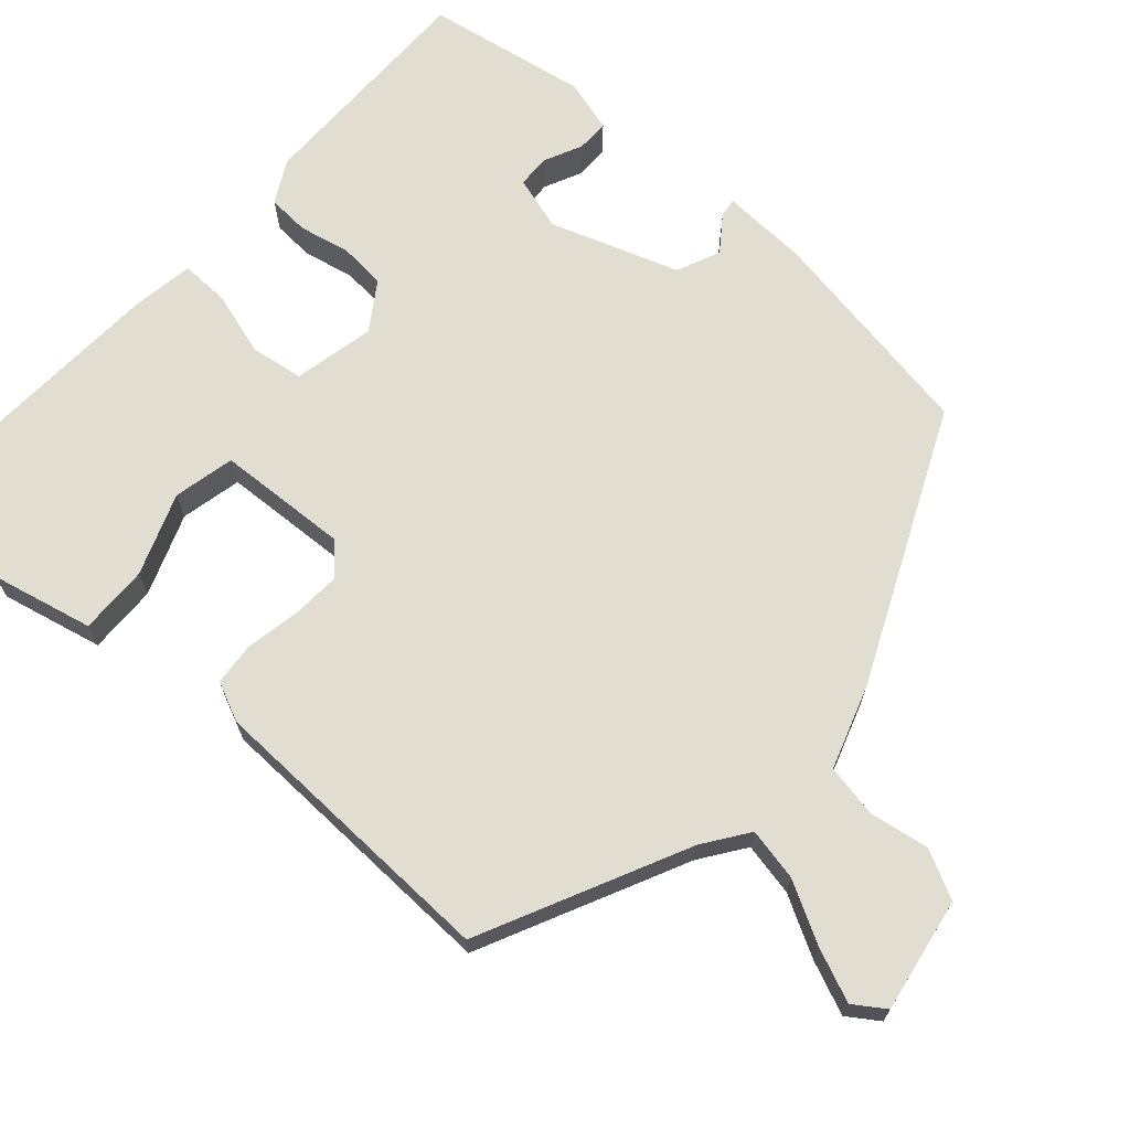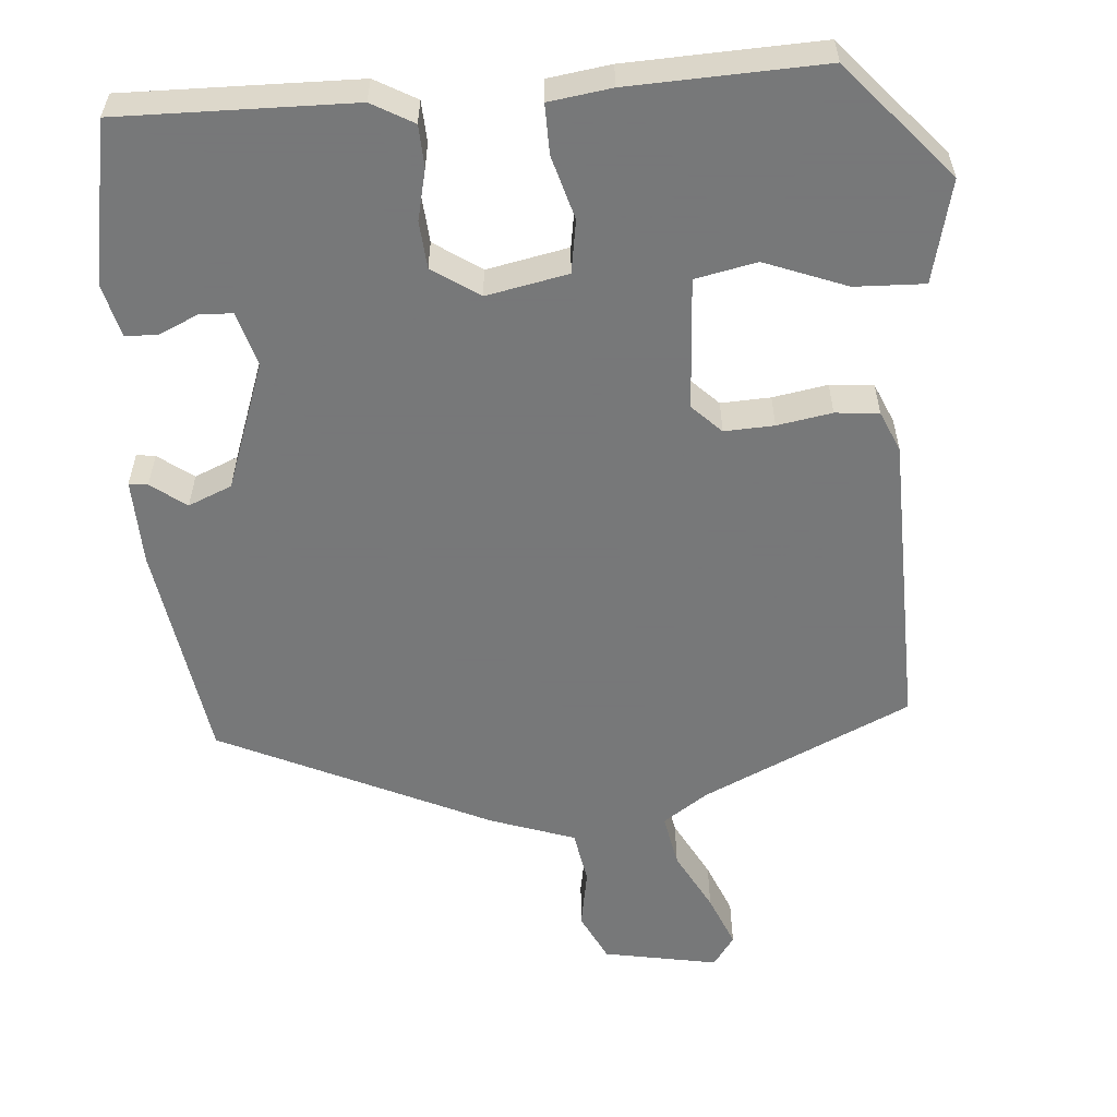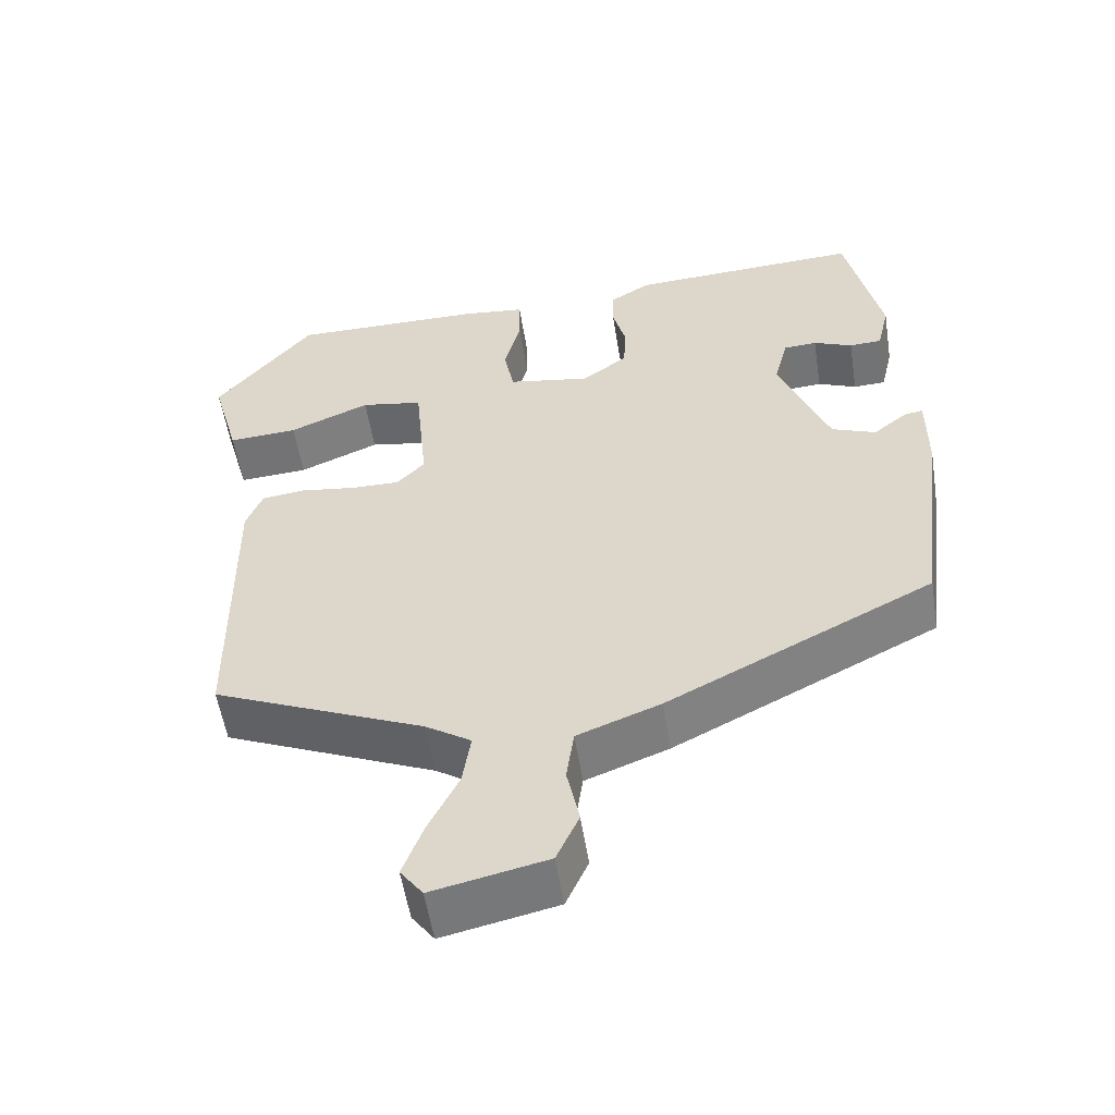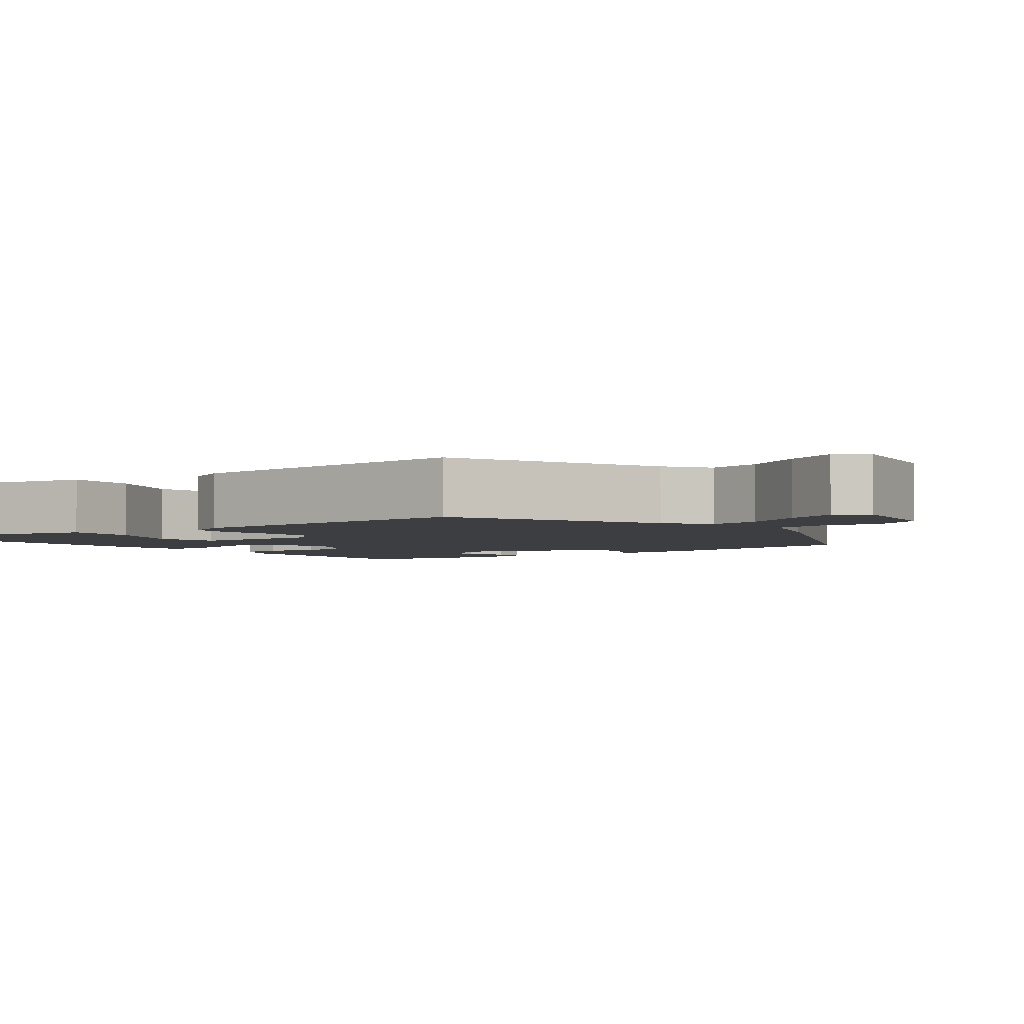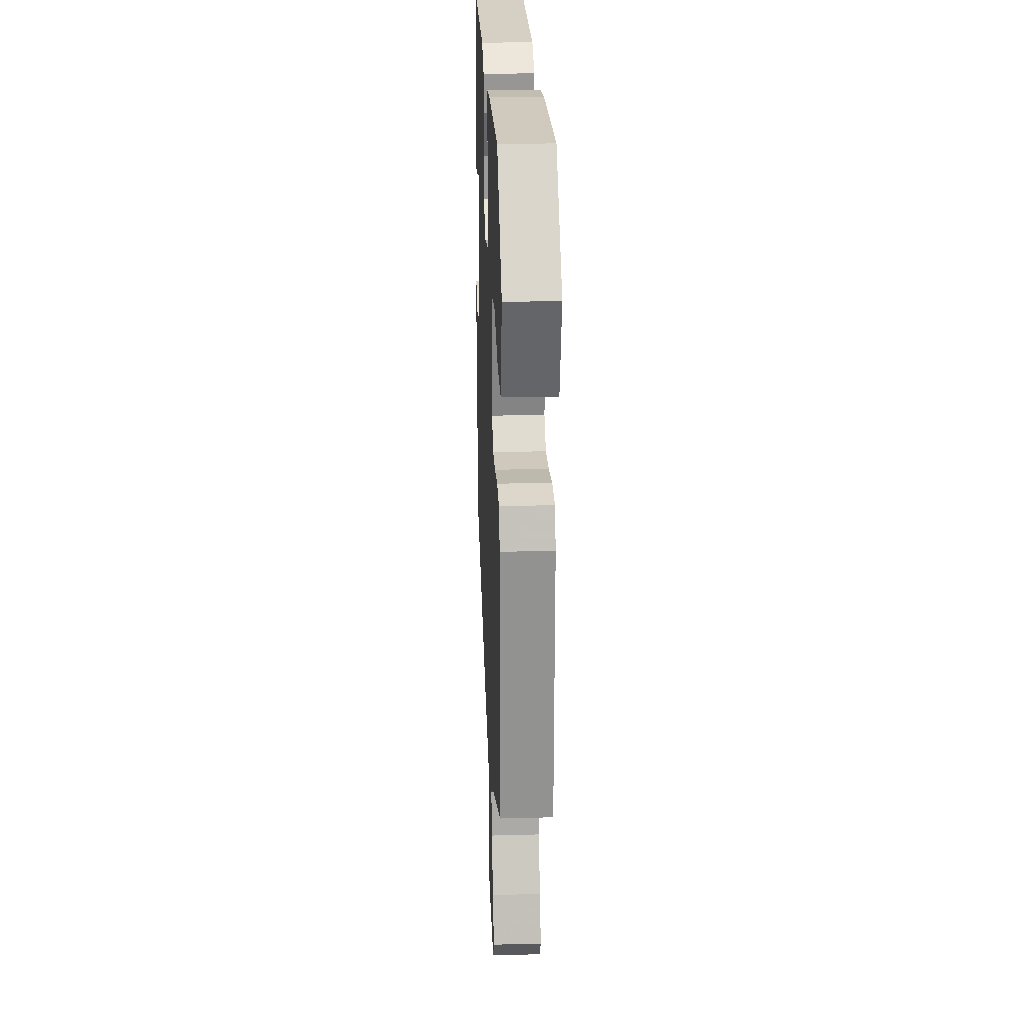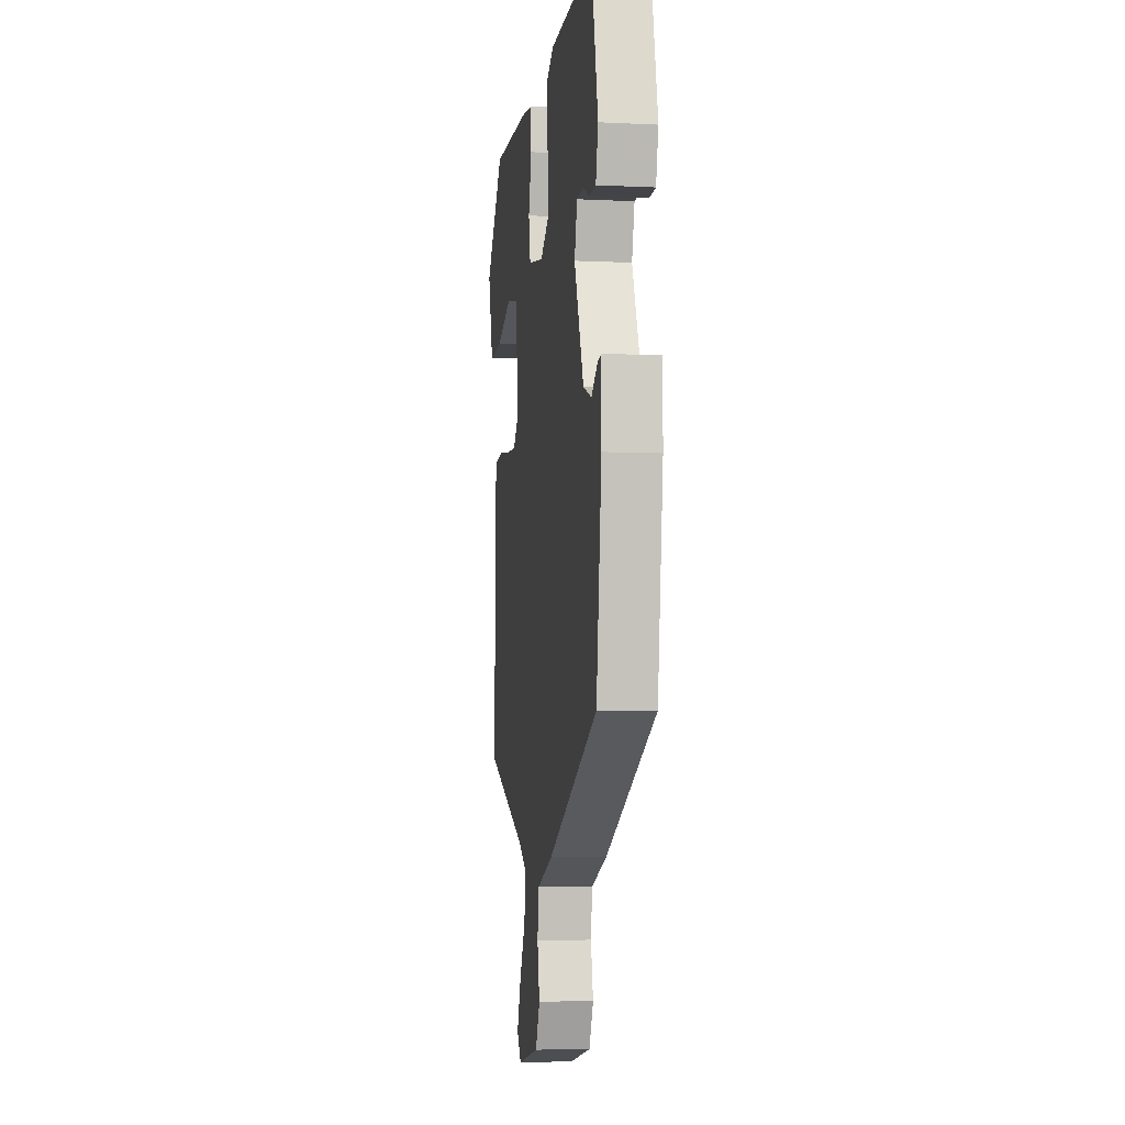
<metadata>
{"format":"obj","ext":"obj","renderer":"f3d","projection":"perspective","resolution":1024,"background":"white","views":[{"elev":68.7,"azim":134.1,"up":"+Y"},{"elev":-57.3,"azim":6.3,"up":"+Y"},{"elev":-55.1,"azim":-171.1,"up":"+Z"},{"elev":-3.4,"azim":130.1,"up":"+Y"},{"elev":23.4,"azim":87.4,"up":"+Z"},{"elev":-5.2,"azim":-98.8,"up":"+Z"}]}
</metadata>
<code>
v 0.46 0.07 -0.397
v 0.188 0.07 -0.513
v 0.129 0.07 -0.551
v 0.14 0.07 -0.62
v 0.179 0.07 -0.699
v 0.205 0.07 -0.769
v 0.176 0.07 -0.808
v 0.029 0.07 -0.776
v 0 0.07 -0.712
v 0.016 0.07 -0.635
v 0.006 0.07 -0.566
v -0.101 0.07 -0.525
v -0.443 0.07 -0.352
v -0.479 0.07 -0.065
v -0.479 0.07 0.046
v -0.455 0.07 0.042
v -0.411 0.07 0.007
v -0.354 0.07 0.029
v -0.29 0.07 0.192
v -0.308 0.07 0.263
v -0.351 0.07 0.266
v -0.401 0.07 0.245
v -0.443 0.07 0.247
v -0.459 0.07 0.316
v -0.414 0.07 0.523
v -0.113 0.07 0.508
v -0.06 0.07 0.476
v -0.059 0.07 0.422
v -0.076 0.07 0.357
v -0.073 0.07 0.296
v -0.014 0.07 0.253
v 0.092 0.07 0.271
v 0.105 0.07 0.339
v 0.084 0.07 0.422
v 0.085 0.07 0.486
v 0.166 0.07 0.495
v 0.417 0.07 0.497
v 0.542 0.07 0.343
v 0.506 0.07 0.212
v 0.416 0.07 0.218
v 0.312 0.07 0.262
v 0.232 0.07 0.248
v 0.216 0.07 0.078
v 0.252 0.07 0.04
v 0.316 0.07 0.041
v 0.387 0.07 0.051
v 0.443 0.07 0.044
v 0.464 0.07 -0.009
v 0.46 0 -0.397
v 0.188 0 -0.513
v 0.129 0 -0.551
v 0.14 0 -0.62
v 0.179 0 -0.699
v 0.205 0 -0.769
v 0.176 0 -0.808
v 0.029 0 -0.776
v 0 0 -0.712
v 0.016 0 -0.635
v 0.006 0 -0.566
v -0.101 0 -0.525
v -0.443 0 -0.352
v -0.479 0 -0.065
v -0.479 0 0.046
v -0.455 0 0.042
v -0.411 0 0.007
v -0.354 0 0.029
v -0.29 0 0.192
v -0.308 0 0.263
v -0.351 0 0.266
v -0.401 0 0.245
v -0.443 0 0.247
v -0.459 0 0.316
v -0.414 0 0.523
v -0.113 0 0.508
v -0.06 0 0.476
v -0.059 0 0.422
v -0.076 0 0.357
v -0.073 0 0.296
v -0.014 0 0.253
v 0.092 0 0.271
v 0.105 0 0.339
v 0.084 0 0.422
v 0.085 0 0.486
v 0.166 0 0.495
v 0.417 0 0.497
v 0.542 0 0.343
v 0.506 0 0.212
v 0.416 0 0.218
v 0.312 0 0.262
v 0.232 0 0.248
v 0.216 0 0.078
v 0.252 0 0.04
v 0.316 0 0.041
v 0.387 0 0.051
v 0.443 0 0.044
v 0.464 0 -0.009
f 48 1 2
f 47 48 2
f 46 47 2
f 45 46 2
f 44 45 2 3
f 43 44 3
f 42 43 3
f 39 40 41
f 38 39 41
f 37 38 41
f 36 37 41
f 35 36 41
f 34 35 41
f 33 34 41 42
f 32 33 42 3
f 27 28 29
f 26 27 29
f 25 26 29
f 24 25 29
f 23 24 29
f 21 22 23
f 21 23 29
f 20 21 29 30
f 15 16 17
f 14 15 17
f 13 14 17
f 12 13 17
f 11 12 17
f 11 17 18
f 8 9 10
f 7 8 10
f 6 7 10
f 5 6 10
f 4 5 10
f 3 4 10 11
f 11 18 19
f 3 11 19
f 32 3 19
f 31 32 19
f 19 20 30 31
f 50 49 96
f 50 96 95
f 50 95 94
f 50 94 93
f 51 50 93 92
f 51 92 91
f 51 91 90
f 89 88 87
f 89 87 86
f 89 86 85
f 89 85 84
f 89 84 83
f 89 83 82
f 90 89 82 81
f 51 90 81 80
f 77 76 75
f 77 75 74
f 77 74 73
f 77 73 72
f 77 72 71
f 71 70 69
f 77 71 69
f 78 77 69 68
f 65 64 63
f 65 63 62
f 65 62 61
f 65 61 60
f 65 60 59
f 66 65 59
f 58 57 56
f 58 56 55
f 58 55 54
f 58 54 53
f 58 53 52
f 59 58 52 51
f 67 66 59
f 67 59 51
f 67 51 80
f 67 80 79
f 79 78 68 67
f 1 49 50 2
f 2 50 51 3
f 3 51 52 4
f 4 52 53 5
f 5 53 54 6
f 6 54 55 7
f 7 55 56 8
f 8 56 57 9
f 9 57 58 10
f 10 58 59 11
f 11 59 60 12
f 12 60 61 13
f 13 61 62 14
f 14 62 63 15
f 15 63 64 16
f 16 64 65 17
f 17 65 66 18
f 18 66 67 19
f 19 67 68 20
f 20 68 69 21
f 21 69 70 22
f 22 70 71 23
f 23 71 72 24
f 24 72 73 25
f 25 73 74 26
f 26 74 75 27
f 27 75 76 28
f 28 76 77 29
f 29 77 78 30
f 30 78 79 31
f 31 79 80 32
f 32 80 81 33
f 33 81 82 34
f 34 82 83 35
f 35 83 84 36
f 36 84 85 37
f 37 85 86 38
f 38 86 87 39
f 39 87 88 40
f 40 88 89 41
f 41 89 90 42
f 42 90 91 43
f 43 91 92 44
f 44 92 93 45
f 45 93 94 46
f 46 94 95 47
f 47 95 96 48
f 48 96 49 1

</code>
